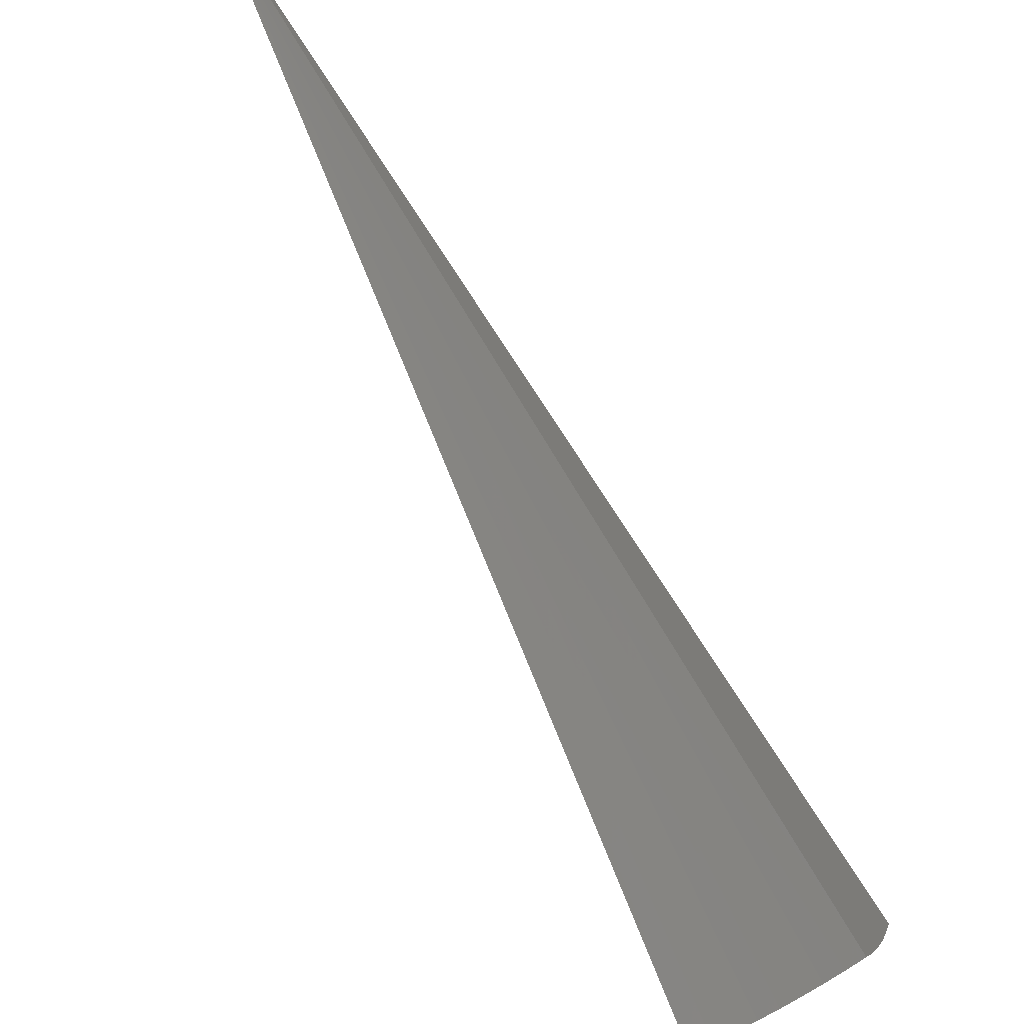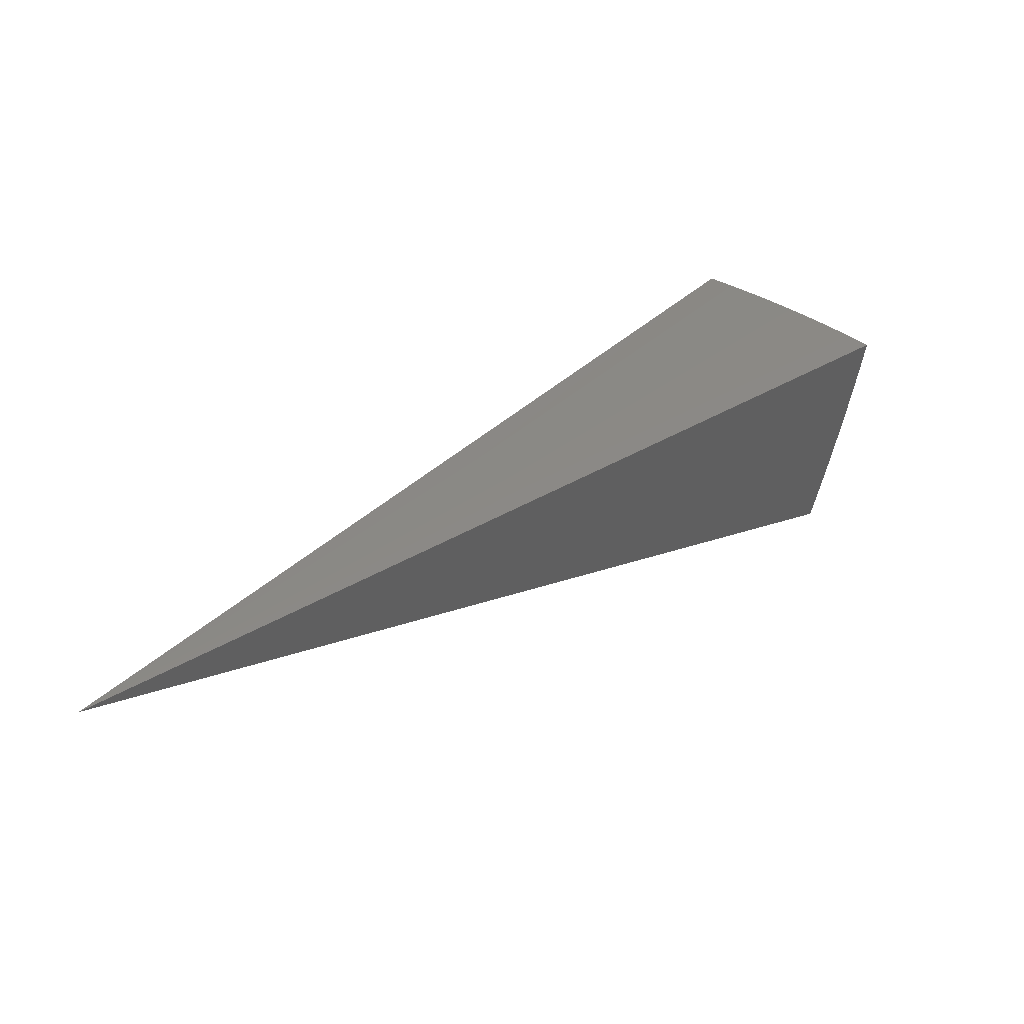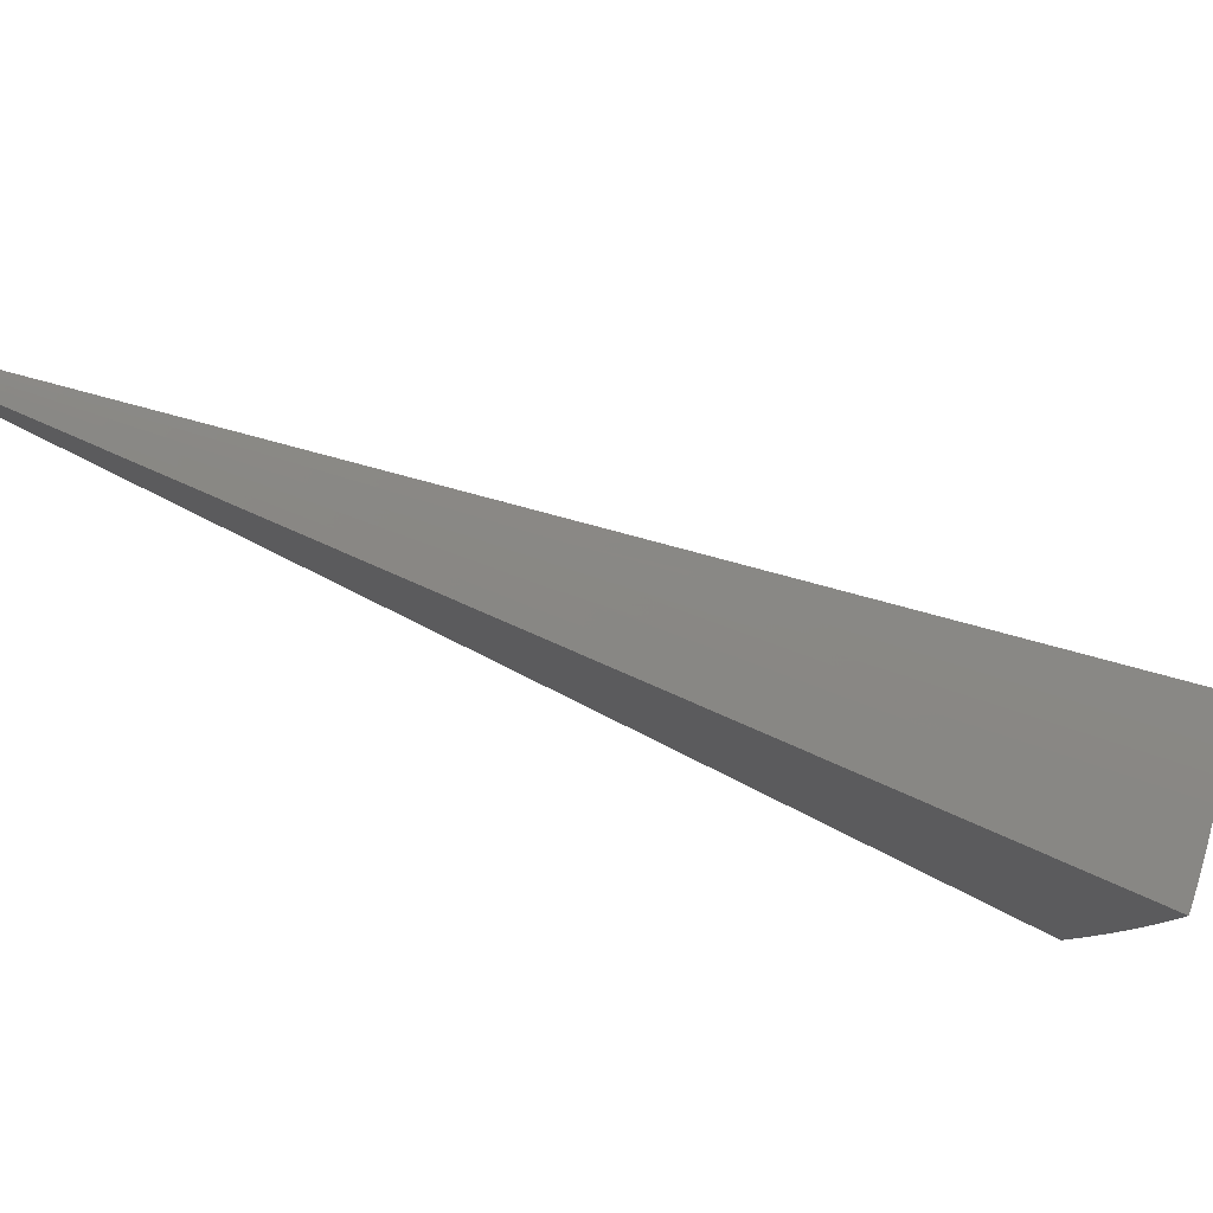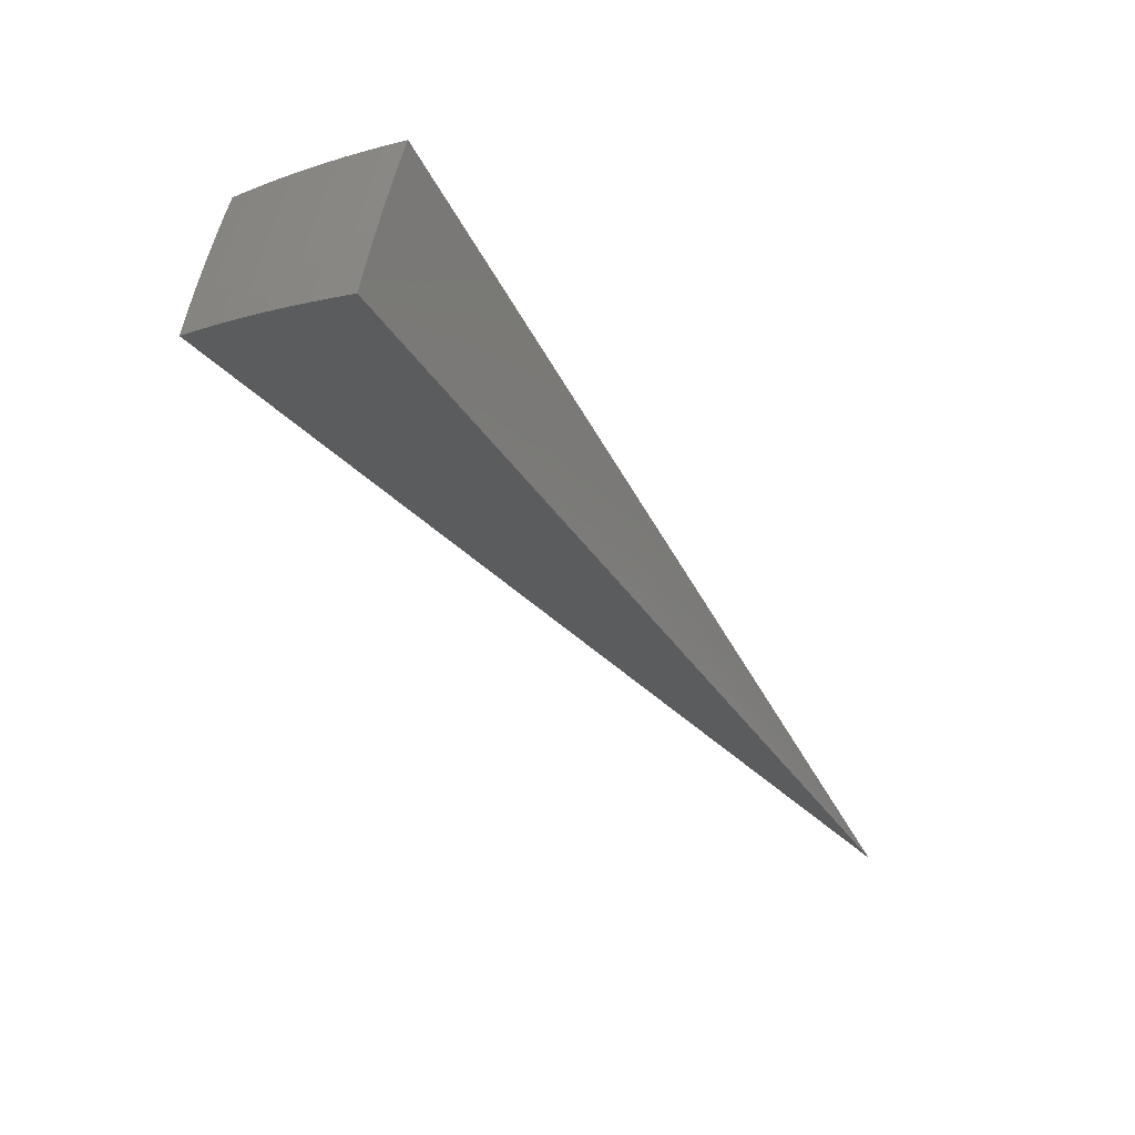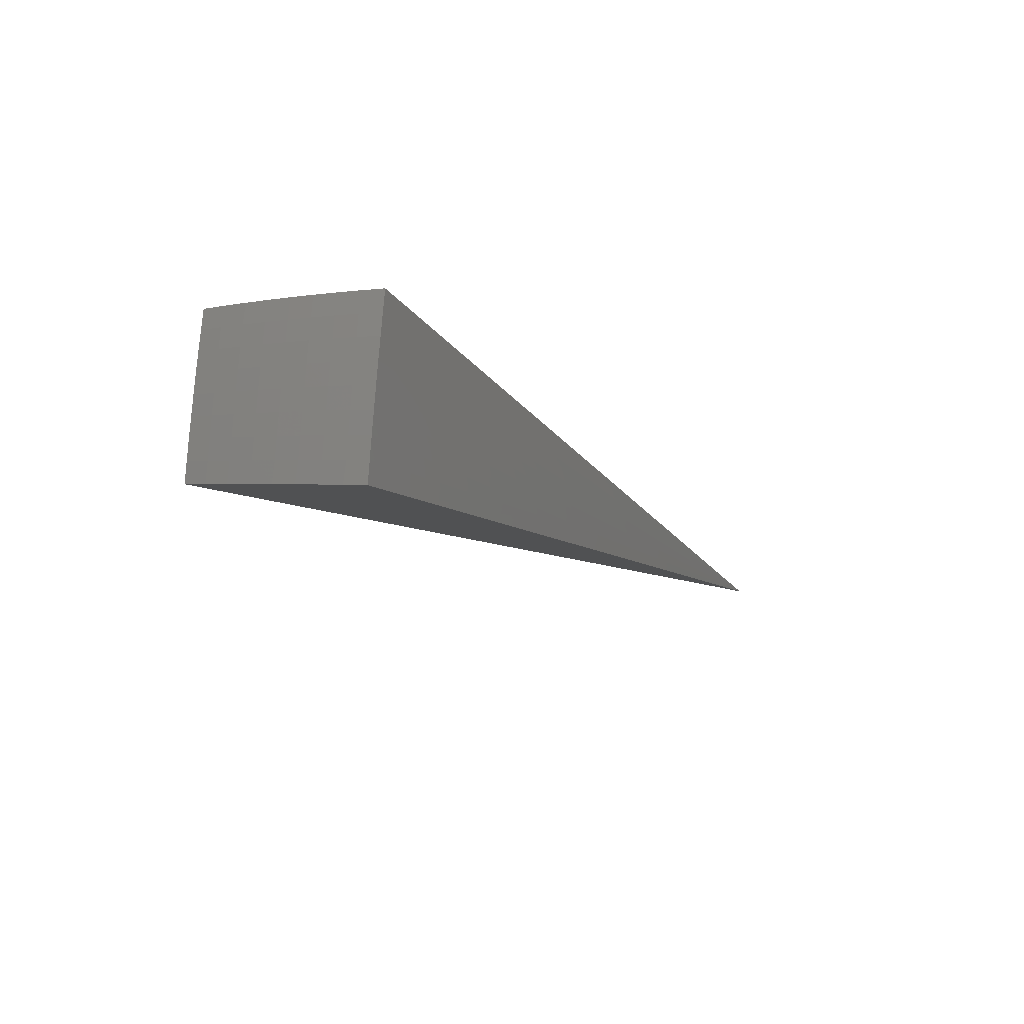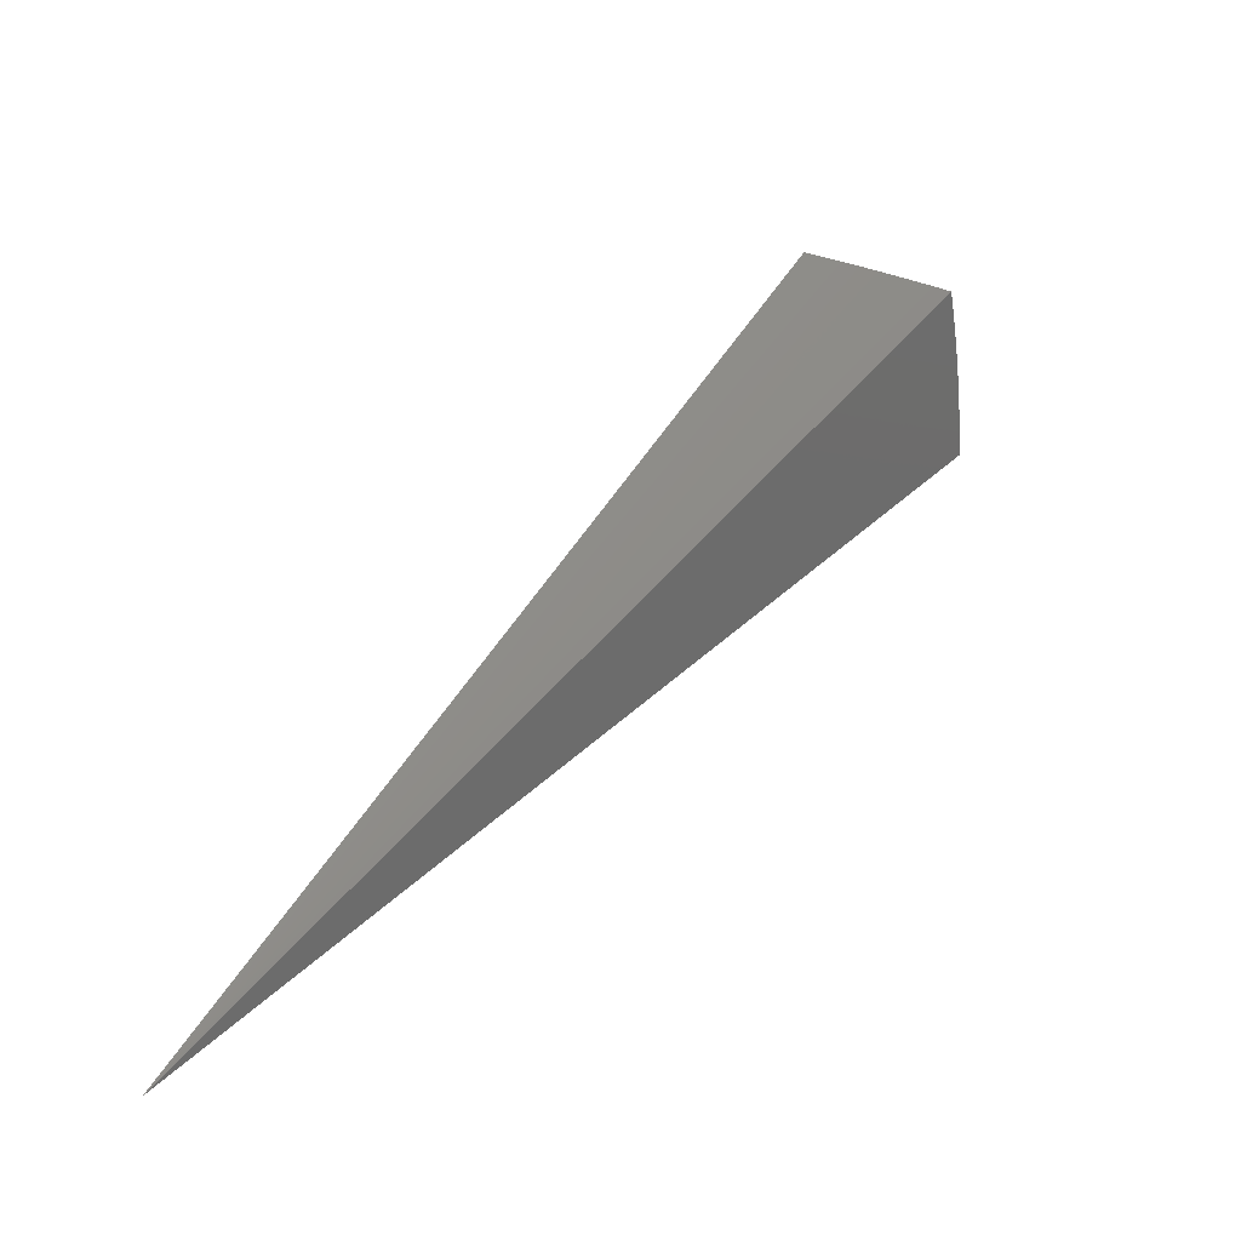
<metadata>
{"format":"stl","ext":"stl","renderer":"f3d","projection":"perspective","resolution":1024,"background":"white","views":[{"elev":-71.3,"azim":65.8,"up":"+Z"},{"elev":44.9,"azim":68.8,"up":"+Z"},{"elev":70.8,"azim":138.1,"up":"+Z"},{"elev":19.7,"azim":-77.0,"up":"+Y"},{"elev":44.1,"azim":-85.4,"up":"+Y"},{"elev":-69.8,"azim":171.8,"up":"+Y"}]}
</metadata>
<code>
# stl→obj: 90 verts, 176 faces
v -6.148 7.327 -5.522
v 0 0 0
v -6.219 7.411 -5.309
v -6.287 7.492 -5.093
v -6.352 7.57 -4.876
v -6.414 7.644 -4.656
v -6.473 7.714 -4.433
v -6.529 7.781 -4.209
v -6.583 7.845 -3.983
v -6.633 7.905 -3.756
v -4.823 8.354 -5.294
v -4.769 8.26 -5.507
v -5.004 8.246 -5.305
v -4.95 8.157 -5.509
v -5.185 8.138 -5.305
v -5.129 8.049 -5.51
v -5.362 8.028 -5.305
v -5.305 7.938 -5.512
v -5.538 7.913 -5.305
v -5.479 7.823 -5.514
v -5.713 7.794 -5.305
v -5.65 7.705 -5.516
v -5.886 7.67 -5.305
v -5.819 7.583 -5.518
v -6.054 7.543 -5.305
v -5.985 7.457 -5.52
v -6.121 7.627 -5.086
v -5.951 7.754 -5.086
v -6.013 7.835 -4.865
v -5.836 7.962 -4.865
v -5.893 8.04 -4.643
v -5.658 8.084 -4.865
v -5.714 8.163 -4.643
v -5.478 8.202 -4.865
v -5.532 8.282 -4.643
v -5.297 8.315 -4.865
v -5.348 8.396 -4.643
v -5.112 8.424 -4.865
v -5.162 8.507 -4.643
v -4.926 8.532 -4.861
v -4.974 8.615 -4.641
v -5.21 8.586 -4.419
v -5.019 8.694 -4.42
v -5.063 8.769 -4.196
v -5.255 8.66 -4.195
v -5.104 8.84 -3.97
v -5.298 8.73 -3.97
v -5.338 8.796 -3.745
v -5.488 8.617 -3.97
v -5.531 8.681 -3.746
v -5.677 8.5 -3.97
v -5.721 8.561 -3.748
v -5.864 8.378 -3.97
v -5.909 8.438 -3.749
v -6.048 8.252 -3.97
v -6.094 8.311 -3.751
v -6.232 8.12 -3.97
v -6.277 8.179 -3.753
v -6.456 8.044 -3.754
v -6.41 7.986 -3.97
v -6.358 7.922 -4.195
v -6.304 7.854 -4.419
v -6.246 7.782 -4.643
v -6.185 7.706 -4.865
v -5.142 8.907 -3.743
v -4.876 8.445 -5.078
v -5.059 8.337 -5.086
v -5.242 8.229 -5.086
v -5.421 8.117 -5.086
v -5.6 8 -5.086
v -5.776 7.88 -5.086
v -5.398 8.474 -4.419
v -5.583 8.359 -4.419
v -5.767 8.239 -4.419
v -5.948 8.115 -4.419
v -6.072 7.912 -4.643
v -5.444 8.548 -4.195
v -5.631 8.431 -4.195
v -5.817 8.31 -4.195
v -6 8.185 -4.195
v -6.128 7.986 -4.419
v -6.181 8.055 -4.195
v -2.734 4.375 -1.878
v -2.885 4.277 -1.878
v -3.033 4.174 -1.878
v -3.176 4.066 -1.878
v -2.944 3.769 -2.761
v -2.811 3.869 -2.761
v -2.674 3.965 -2.761
v -2.534 4.056 -2.761
f 1 2 3
f 3 2 4
f 4 2 5
f 5 2 6
f 6 2 7
f 7 2 8
f 8 2 9
f 9 2 10
f 11 12 13
f 13 12 14
f 13 14 15
f 15 14 16
f 15 16 17
f 17 16 18
f 17 18 19
f 19 18 20
f 19 20 21
f 21 20 22
f 21 22 23
f 23 22 24
f 23 24 25
f 25 24 26
f 25 26 3
f 3 26 1
f 3 4 25
f 25 4 27
f 25 27 28
f 28 27 29
f 28 29 30
f 30 29 31
f 30 31 32
f 32 31 33
f 32 33 34
f 34 33 35
f 34 35 36
f 36 35 37
f 36 37 38
f 38 37 39
f 38 39 40
f 40 39 41
f 41 39 42
f 41 42 43
f 43 42 44
f 44 42 45
f 44 45 46
f 46 45 47
f 46 47 48
f 48 47 49
f 48 49 50
f 50 49 51
f 50 51 52
f 52 51 53
f 52 53 54
f 54 53 55
f 54 55 56
f 56 55 57
f 56 57 58
f 58 57 59
f 59 57 60
f 59 60 10
f 10 60 9
f 9 60 61
f 9 61 8
f 8 61 62
f 8 62 7
f 7 62 63
f 7 63 6
f 6 63 64
f 6 64 5
f 5 64 27
f 5 27 4
f 48 65 46
f 40 66 38
f 38 66 67
f 38 67 36
f 36 67 68
f 36 68 34
f 34 68 69
f 34 69 32
f 32 69 70
f 32 70 30
f 30 70 71
f 30 71 28
f 28 71 23
f 28 23 25
f 66 11 67
f 67 11 13
f 67 13 68
f 68 13 15
f 68 15 69
f 69 15 17
f 69 17 70
f 70 17 19
f 70 19 71
f 71 19 21
f 71 21 23
f 42 39 72
f 72 39 37
f 72 37 73
f 73 37 35
f 73 35 74
f 74 35 33
f 74 33 75
f 75 33 31
f 75 31 76
f 76 31 29
f 76 29 64
f 64 29 27
f 49 47 45
f 45 42 77
f 77 42 72
f 77 72 78
f 78 72 73
f 78 73 79
f 79 73 74
f 79 74 80
f 80 74 75
f 80 75 81
f 81 75 76
f 81 76 63
f 63 76 64
f 51 49 77
f 77 49 45
f 51 77 78
f 53 51 78
f 53 78 79
f 55 53 79
f 55 79 80
f 55 80 82
f 82 80 81
f 82 81 62
f 62 81 63
f 55 82 57
f 57 82 61
f 57 61 60
f 61 82 62
f 12 11 2
f 2 11 66
f 2 66 40
f 40 41 2
f 2 41 43
f 2 43 44
f 44 46 2
f 2 46 65
f 2 65 83
f 83 65 48
f 83 48 50
f 83 50 84
f 84 50 52
f 84 52 54
f 84 54 85
f 85 54 56
f 85 56 58
f 85 58 86
f 86 58 59
f 86 59 10
f 10 2 86
f 86 2 85
f 85 2 84
f 84 2 83
f 2 1 87
f 87 1 26
f 87 26 24
f 87 24 88
f 88 24 22
f 88 22 20
f 88 20 89
f 89 20 18
f 89 18 16
f 89 16 90
f 90 16 14
f 90 14 12
f 12 2 90
f 90 2 89
f 89 2 88
f 88 2 87

</code>
